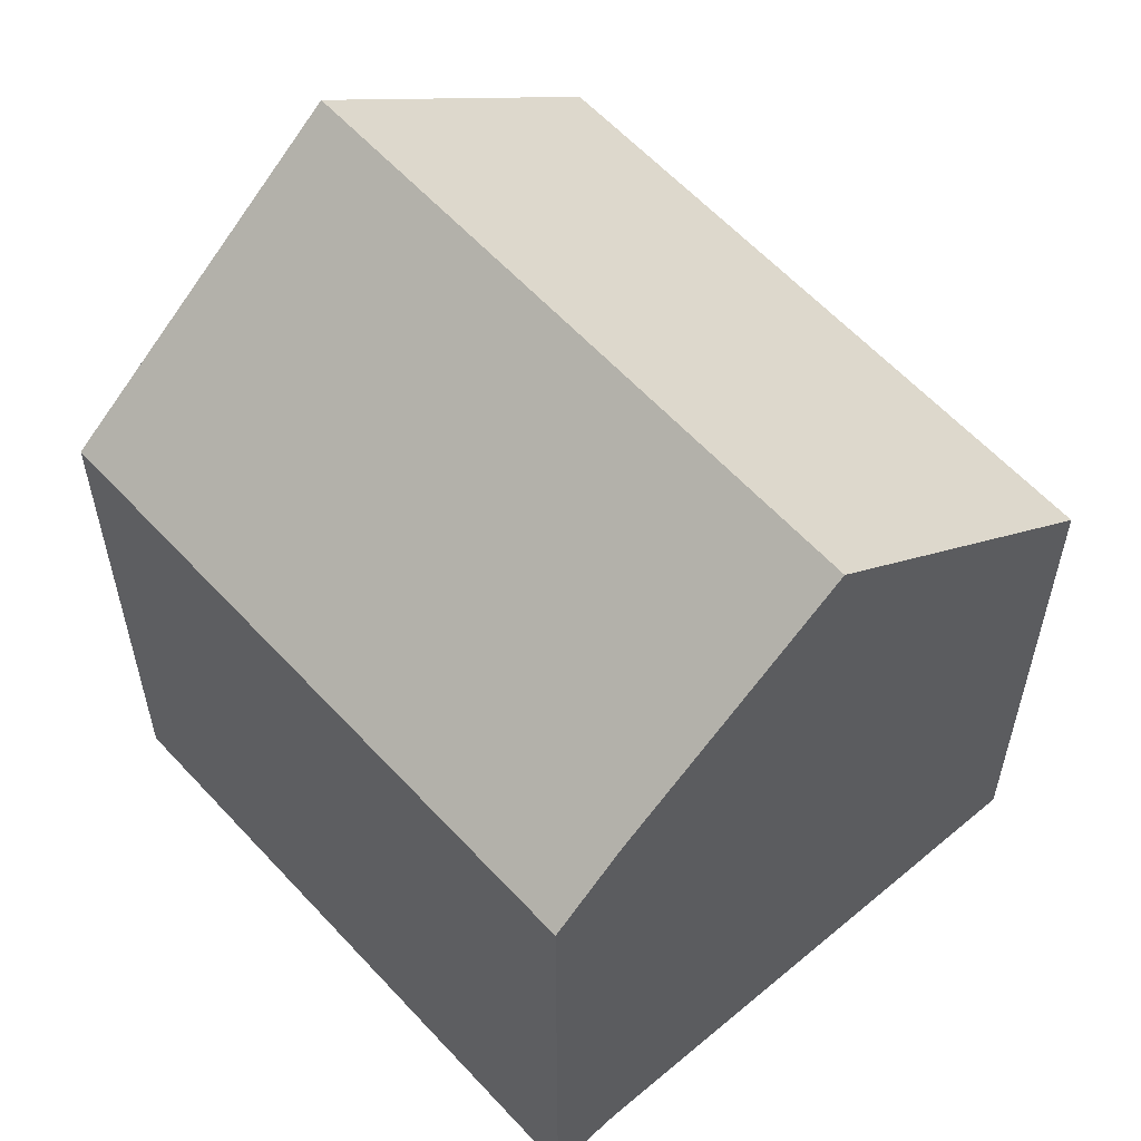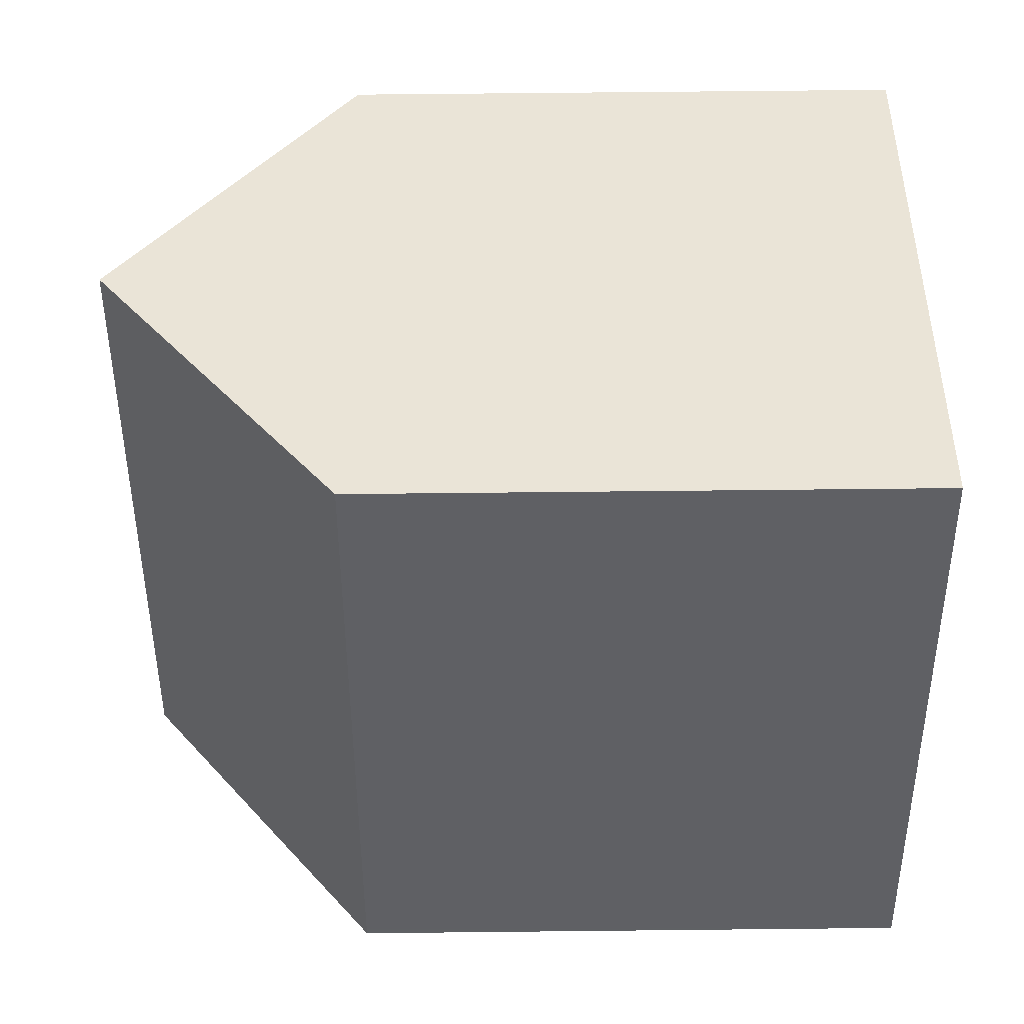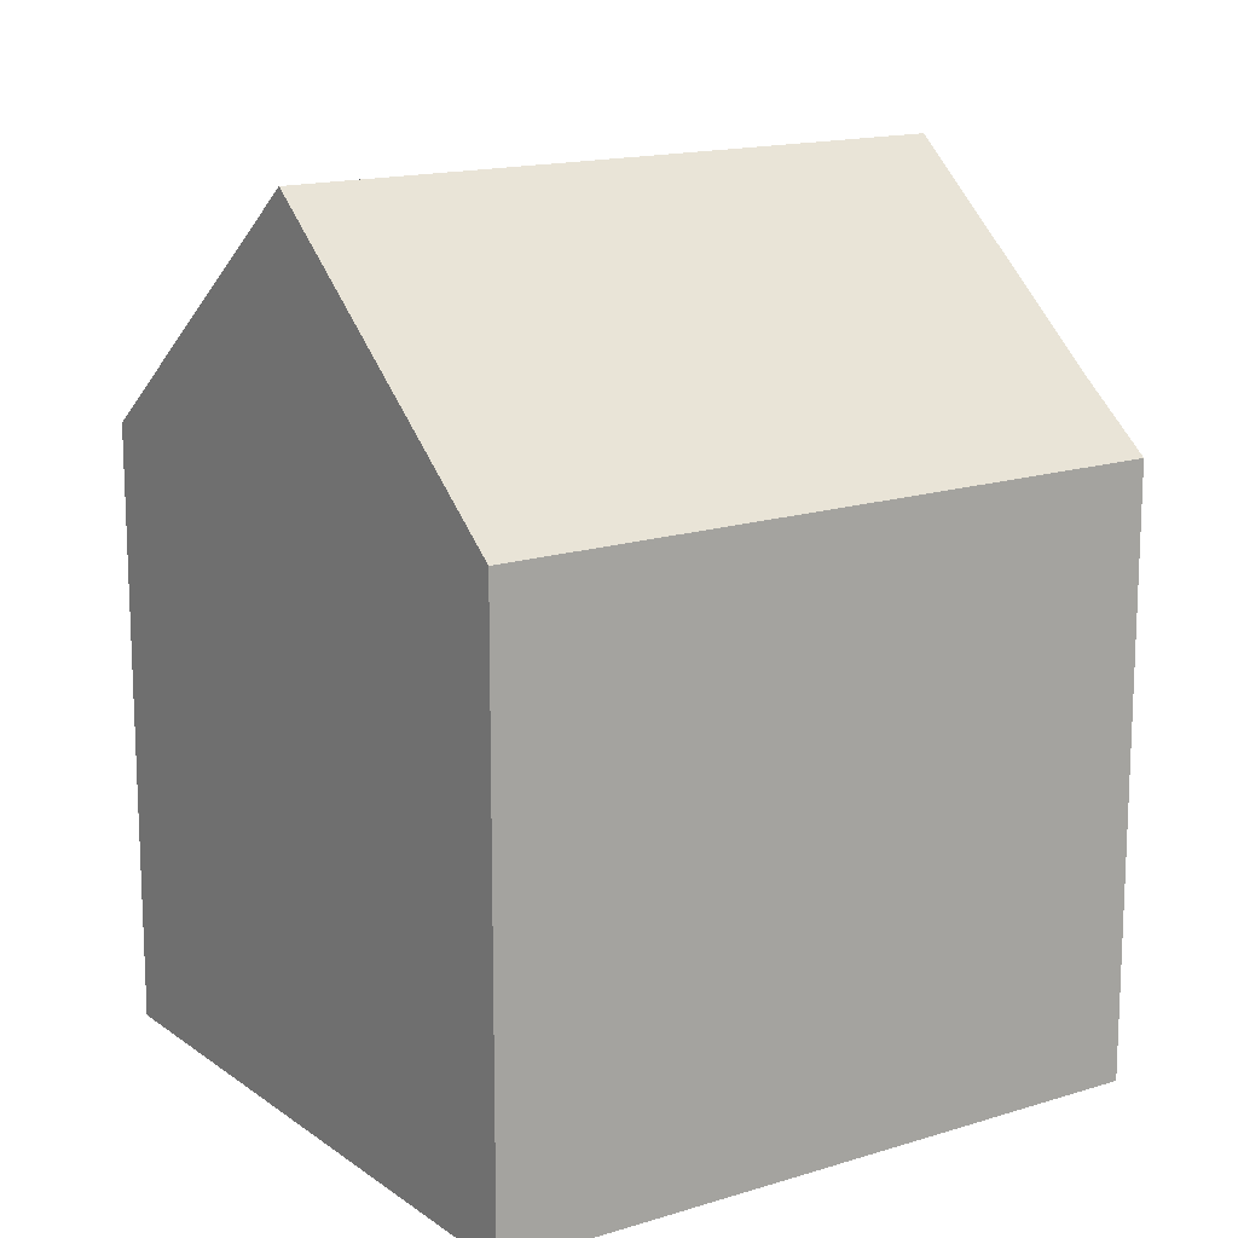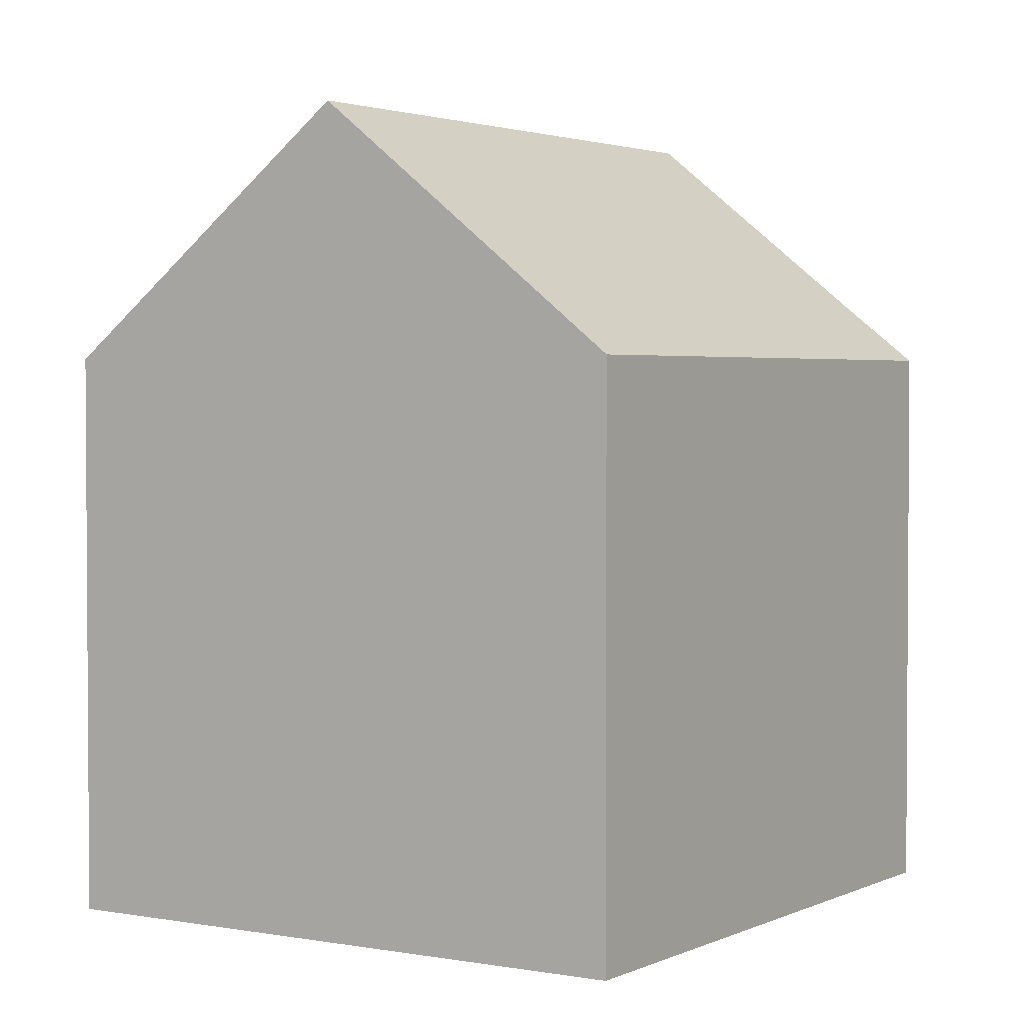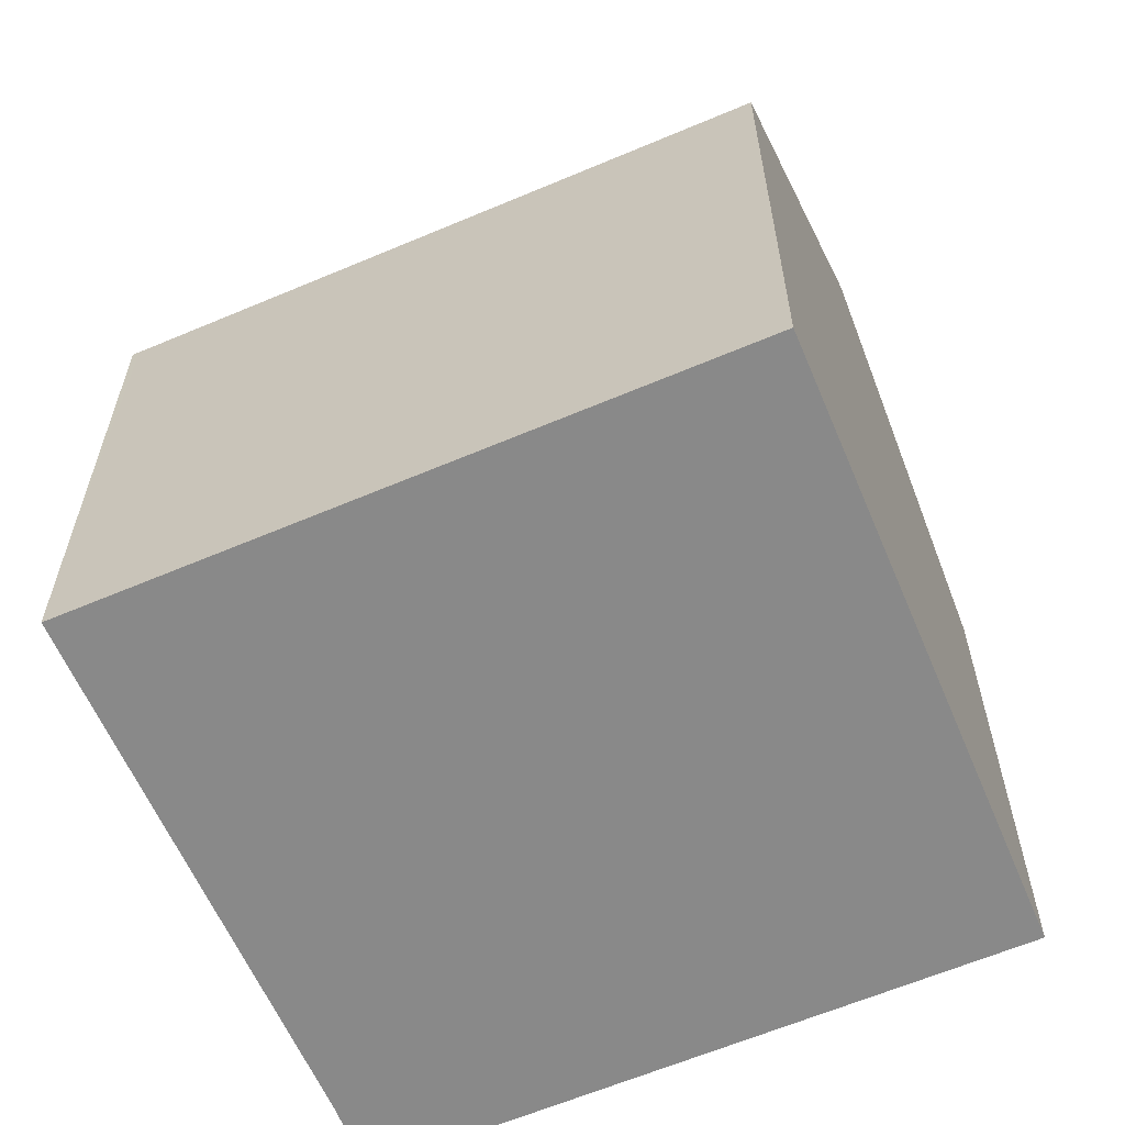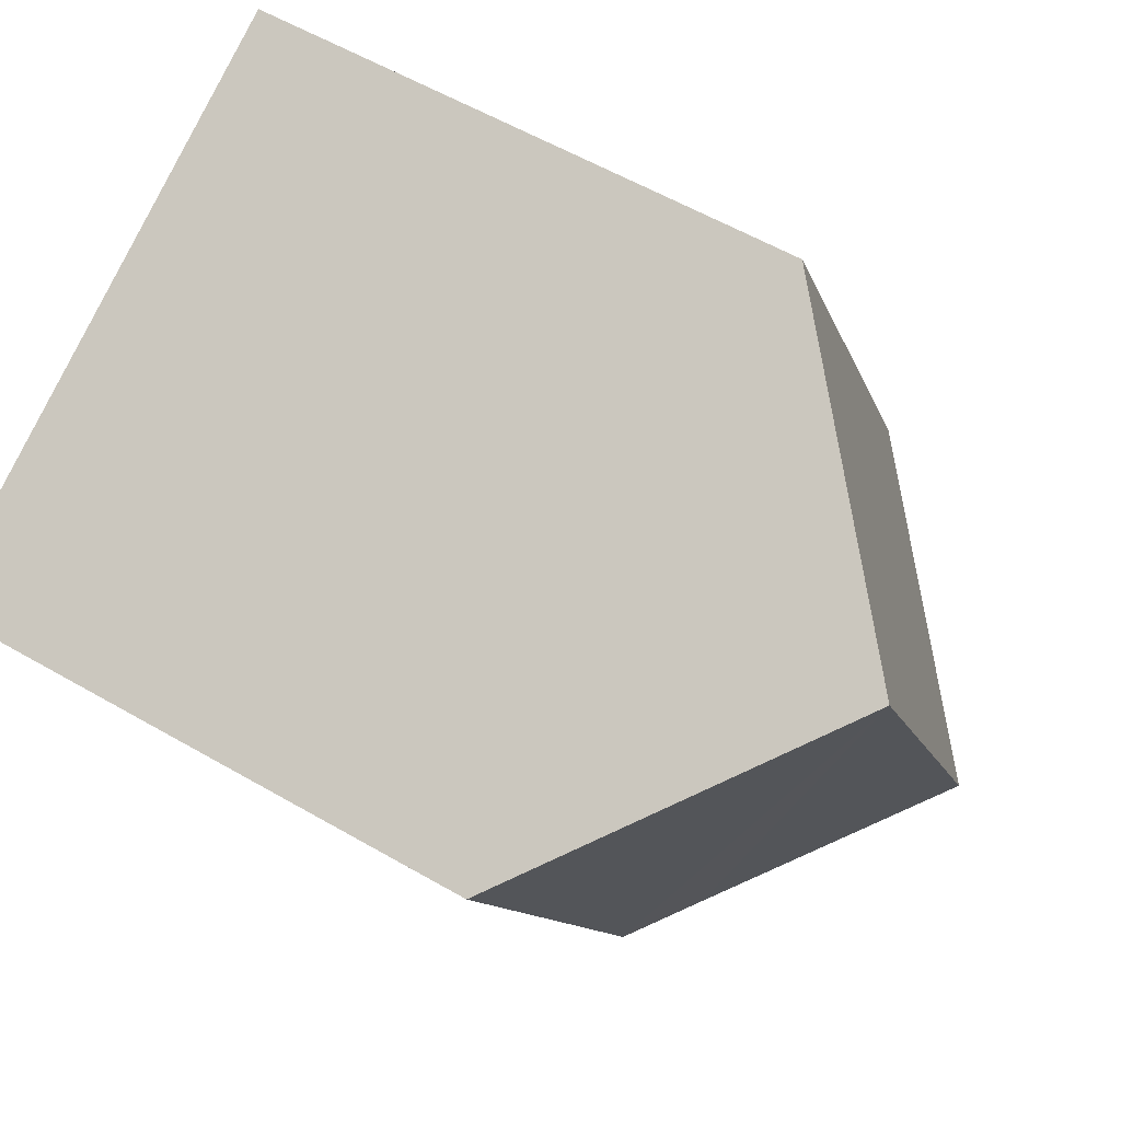
<metadata>
{"format":"obj","ext":"obj","renderer":"f3d","projection":"perspective","resolution":1024,"background":"white","views":[{"elev":59.2,"azim":163.5,"up":"+Y"},{"elev":70.1,"azim":-90.6,"up":"+Z"},{"elev":15.3,"azim":81.9,"up":"+Y"},{"elev":2.5,"azim":58.7,"up":"+Y"},{"elev":-63.1,"azim":-41.3,"up":"+Y"},{"elev":57.3,"azim":121.1,"up":"+Z"}]}
</metadata>
<code>
v  11.29 11.43 -5.202
v  11.33 16.33 9.3
v  16.95 11.39 6.567
v  9.955 12.61 -4.528
v  5.672 16.33 -2.58
v  0.063 11.4 0.131
v  5.045 15.78 -2.295
v  0 11.4 6.983e-16
v  5.732 11.4 12.03
v  0 0 0
v  5.732 -7.364e-16 12.03
v  0.063 -8.021e-18 0.131
v  16.95 -4.021e-16 6.567
v  11.33 -5.695e-16 9.3
v  11.29 3.185e-16 -5.202
v  9.955 2.773e-16 -4.528
v  5.045 1.405e-16 -2.295
v  5.672 1.58e-16 -2.58
g defaultobject
f 1 2 3
f 2 1 4
f 2 4 5
f 6 7 8
f 7 6 5
f 5 6 2
f 2 6 9
f 10 6 8
f 6 10 9
f 9 10 11
f 11 10 12
f 9 3 2
f 3 9 11
f 3 11 13
f 13 11 14
f 3 15 1
f 15 3 13
f 1 16 4
f 16 1 15
f 4 7 5
f 7 4 8
f 8 4 16
f 8 16 17
f 8 17 10
f 17 16 18
f 14 15 13
f 15 14 11
f 15 11 16
f 16 11 12
f 16 12 18
f 18 12 17
f 17 12 10

</code>
